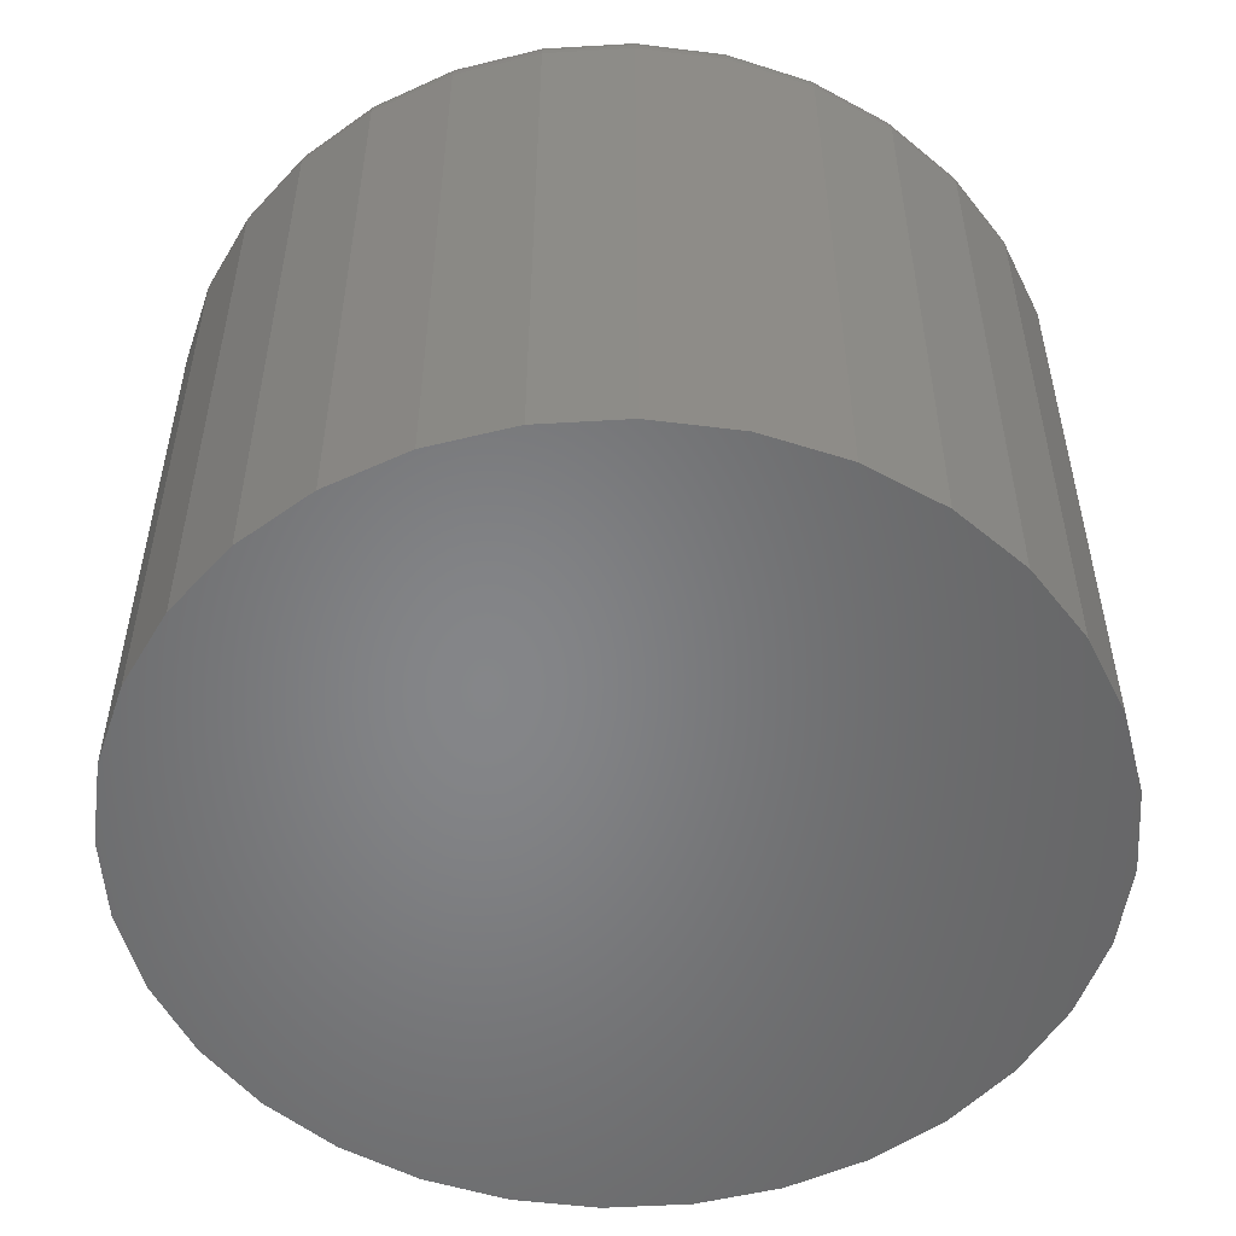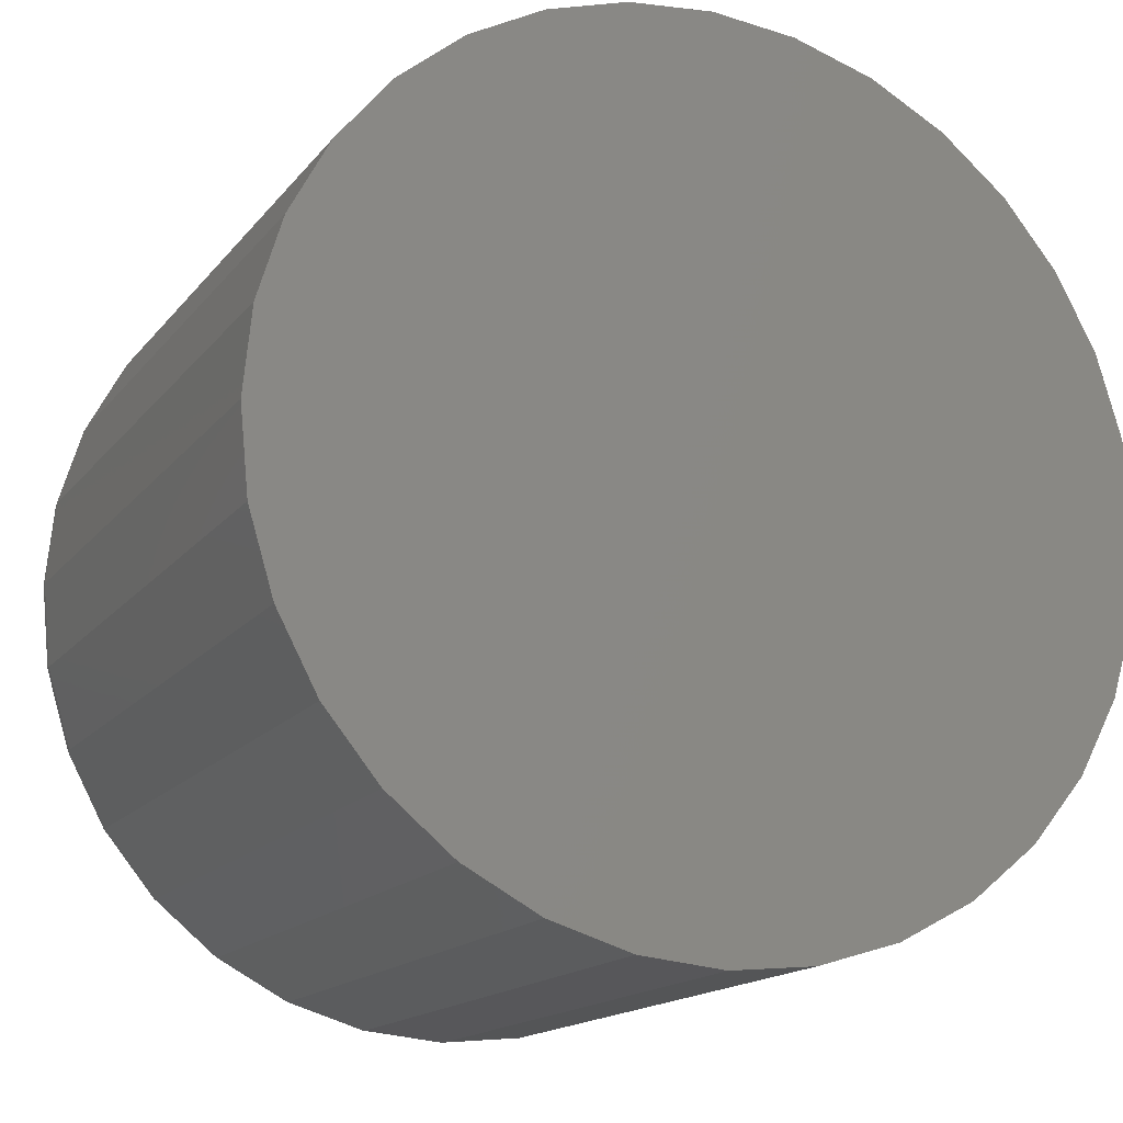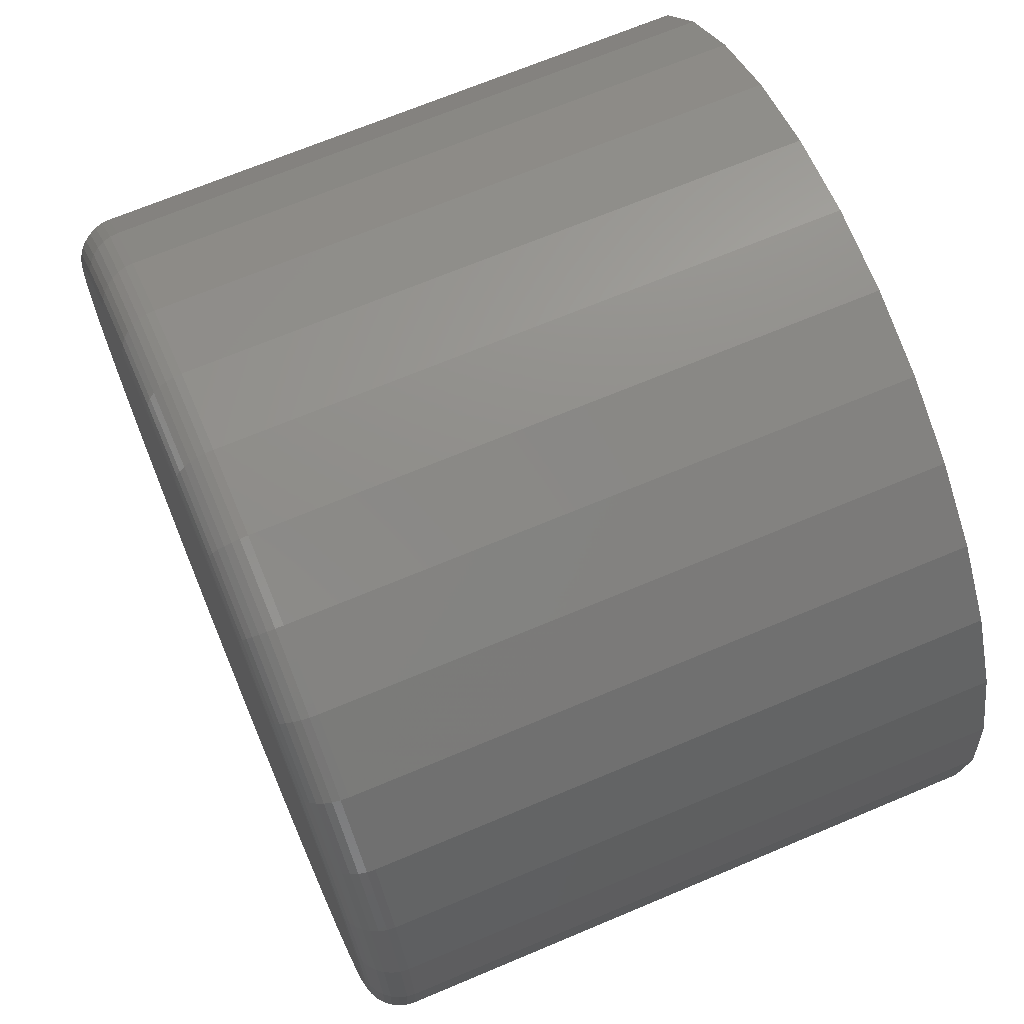
<metadata>
{"format":"stl","ext":"stl","renderer":"f3d","projection":"perspective","resolution":1024,"background":"white","views":[{"elev":-52.9,"azim":-35.8,"up":"+Z"},{"elev":-15.8,"azim":155.3,"up":"+Y"},{"elev":68.5,"azim":67.1,"up":"+Y"}]}
</metadata>
<code>
# stl→obj: 320 verts, 636 faces
v 0.00551 0.4959 0
v 0.1023 0.4864 0
v -0.09123 0.4864 0
v 0.00551 -0.4959 0
v -0.09123 -0.4864 0
v 0.1023 -0.4864 0
v -0.1843 -0.4581 0
v 0.1953 -0.4581 0
v -0.27 -0.4123 0
v 0.281 -0.4123 0
v -0.3451 -0.3506 0
v 0.3562 -0.3506 0
v -0.4068 -0.2755 0
v 0.4178 -0.2755 0
v -0.4526 -0.1898 0
v 0.4637 -0.1898 0
v -0.4808 -0.09674 0
v 0.4919 -0.09674 0
v -0.4904 6.073e-17 0
v 0.5014 0 0
v -0.4808 0.09674 0
v 0.4919 0.09674 0
v -0.4526 0.1898 0
v 0.4637 0.1898 0
v -0.4068 0.2755 0
v 0.4178 0.2755 0
v -0.3451 0.3506 0
v 0.3562 0.3506 0
v -0.27 0.4123 0
v 0.281 0.4123 0
v -0.1843 0.4581 0
v 0.1953 0.4581 0
v -0.08209 0.4404 0.75
v 0.09311 0.4404 0.75
v 0.00551 0.449 0.75
v 0.1773 0.4148 0.75
v -0.1663 0.4148 0.75
v 0.255 0.3733 0.75
v -0.2439 0.3733 0.75
v 0.323 0.3175 0.75
v -0.312 0.3175 0.75
v 0.3789 0.2495 0.75
v -0.3678 0.2495 0.75
v 0.4203 0.1718 0.75
v -0.4093 0.1718 0.75
v 0.4459 0.0876 0.75
v -0.4349 0.0876 0.75
v 0.4545 -1.109e-16 0.75
v -0.4435 5.403e-17 0.75
v 0.4459 -0.0876 0.75
v -0.4349 -0.0876 0.75
v 0.4203 -0.1718 0.75
v -0.4093 -0.1718 0.75
v 0.3789 -0.2495 0.75
v -0.3678 -0.2495 0.75
v 0.323 -0.3175 0.75
v -0.312 -0.3175 0.75
v 0.255 -0.3733 0.75
v -0.2439 -0.3733 0.75
v 0.1773 -0.4148 0.75
v -0.1663 -0.4148 0.75
v 0.09311 -0.4404 0.75
v -0.08209 -0.4404 0.75
v 0.00551 -0.449 0.75
v 0.5014 -1.215e-16 0.7031
v 0.4919 -0.09674 0.7031
v 0.4637 -0.1898 0.7031
v 0.4178 -0.2755 0.7031
v 0.3562 -0.3506 0.7031
v 0.281 -0.4123 0.7031
v 0.1953 -0.4581 0.7031
v 0.1023 -0.4864 0.7031
v 0.00551 -0.4959 0.7031
v -0.09123 -0.4864 0.7031
v -0.1843 -0.4581 0.7031
v -0.27 -0.4123 0.7031
v -0.3451 -0.3506 0.7031
v -0.4068 -0.2755 0.7031
v -0.4526 -0.1898 0.7031
v -0.4808 -0.09674 0.7031
v -0.4904 6.073e-17 0.7031
v -0.4808 0.09674 0.7031
v -0.4526 0.1898 0.7031
v -0.4068 0.2755 0.7031
v -0.3451 0.3506 0.7031
v -0.27 0.4123 0.7031
v -0.1843 0.4581 0.7031
v -0.09123 0.4864 0.7031
v 0.00551 0.4959 0.7031
v 0.1023 0.4864 0.7031
v 0.1953 0.4581 0.7031
v 0.281 0.4123 0.7031
v 0.3562 0.3506 0.7031
v 0.4178 0.2755 0.7031
v 0.4637 0.1898 0.7031
v 0.4919 0.09674 0.7031
v 0.4637 -2.776e-17 0.7491
v 0.4549 -0.08938 0.7491
v 0.4725 -5.551e-17 0.7464
v 0.4635 -0.0911 0.7464
v 0.4806 -5.551e-17 0.7421
v 0.4714 -0.09268 0.7421
v 0.4877 -5.551e-17 0.7363
v 0.4784 -0.09406 0.7363
v 0.4935 -5.551e-17 0.7292
v 0.4841 -0.0952 0.7292
v 0.4978 -2.776e-17 0.7211
v 0.4884 -0.09605 0.7211
v 0.5005 -5.551e-17 0.7123
v 0.491 -0.09657 0.7123
v -0.4438 -0.08938 0.7491
v -0.4526 2.776e-16 0.7491
v -0.4525 -0.0911 0.7464
v -0.4614 2.776e-16 0.7464
v -0.4604 -0.09268 0.7421
v -0.4695 2.776e-16 0.7421
v -0.4674 -0.09406 0.7363
v -0.4766 2.776e-16 0.7363
v -0.4731 -0.0952 0.7292
v -0.4825 3.053e-16 0.7292
v -0.4774 -0.09605 0.7211
v -0.4868 2.776e-16 0.7211
v -0.48 -0.09657 0.7123
v -0.4895 2.776e-16 0.7123
v -0.4178 -0.1753 0.7491
v -0.4259 -0.1787 0.7464
v -0.4334 -0.1818 0.7421
v -0.4399 -0.1845 0.7363
v -0.4453 -0.1867 0.7292
v -0.4493 -0.1884 0.7211
v -0.4518 -0.1894 0.7123
v -0.3754 -0.2545 0.7491
v -0.3827 -0.2594 0.7464
v -0.3895 -0.2639 0.7421
v -0.3954 -0.2679 0.7363
v -0.4002 -0.2711 0.7292
v -0.4038 -0.2735 0.7211
v -0.4061 -0.275 0.7123
v -0.3185 -0.324 0.7491
v -0.3247 -0.3302 0.7464
v -0.3304 -0.3359 0.7421
v -0.3354 -0.3409 0.7363
v -0.3396 -0.3451 0.7292
v -0.3426 -0.3481 0.7211
v -0.3445 -0.35 0.7123
v -0.249 -0.3809 0.7491
v -0.2539 -0.3883 0.7464
v -0.2584 -0.395 0.7421
v -0.2624 -0.4009 0.7363
v -0.2656 -0.4057 0.7292
v -0.268 -0.4093 0.7211
v -0.2695 -0.4116 0.7123
v -0.1698 -0.4233 0.7491
v -0.1732 -0.4314 0.7464
v -0.1763 -0.4389 0.7421
v -0.179 -0.4455 0.7363
v -0.1812 -0.4508 0.7292
v -0.1829 -0.4548 0.7211
v -0.1839 -0.4573 0.7123
v -0.08387 -0.4494 0.7491
v -0.08559 -0.458 0.7464
v -0.08717 -0.4659 0.7421
v -0.08855 -0.4729 0.7363
v -0.08969 -0.4786 0.7292
v -0.09054 -0.4829 0.7211
v -0.09106 -0.4855 0.7123
v 0.00551 -0.4582 0.7491
v 0.00551 -0.467 0.7464
v 0.00551 -0.4751 0.7421
v 0.00551 -0.4822 0.7363
v 0.00551 -0.488 0.7292
v 0.00551 -0.4923 0.7211
v 0.00551 -0.495 0.7123
v 0.09489 -0.4494 0.7491
v 0.09661 -0.458 0.7464
v 0.09819 -0.4659 0.7421
v 0.09957 -0.4729 0.7363
v 0.1007 -0.4786 0.7292
v 0.1016 -0.4829 0.7211
v 0.1021 -0.4855 0.7123
v 0.1808 -0.4233 0.7491
v 0.1842 -0.4314 0.7464
v 0.1873 -0.4389 0.7421
v 0.19 -0.4455 0.7363
v 0.1923 -0.4508 0.7292
v 0.1939 -0.4548 0.7211
v 0.1949 -0.4573 0.7123
v 0.26 -0.3809 0.7491
v 0.2649 -0.3883 0.7464
v 0.2694 -0.395 0.7421
v 0.2734 -0.4009 0.7363
v 0.2766 -0.4057 0.7292
v 0.279 -0.4093 0.7211
v 0.2805 -0.4116 0.7123
v 0.3295 -0.324 0.7491
v 0.3357 -0.3302 0.7464
v 0.3414 -0.3359 0.7421
v 0.3464 -0.3409 0.7363
v 0.3506 -0.3451 0.7292
v 0.3536 -0.3481 0.7211
v 0.3555 -0.35 0.7123
v 0.3865 -0.2545 0.7491
v 0.3938 -0.2594 0.7464
v 0.4005 -0.2639 0.7421
v 0.4064 -0.2679 0.7363
v 0.4113 -0.2711 0.7292
v 0.4149 -0.2735 0.7211
v 0.4171 -0.275 0.7123
v 0.4288 -0.1753 0.7491
v 0.4369 -0.1787 0.7464
v 0.4444 -0.1818 0.7421
v 0.451 -0.1845 0.7363
v 0.4564 -0.1867 0.7292
v 0.4604 -0.1884 0.7211
v 0.4628 -0.1894 0.7123
v -0.4438 0.08938 0.7491
v -0.4525 0.0911 0.7464
v -0.4604 0.09268 0.7421
v -0.4674 0.09406 0.7363
v -0.4731 0.0952 0.7292
v -0.4774 0.09605 0.7211
v -0.48 0.09657 0.7123
v 0.4549 0.08938 0.7491
v 0.4635 0.0911 0.7464
v 0.4714 0.09268 0.7421
v 0.4784 0.09406 0.7363
v 0.4841 0.0952 0.7292
v 0.4884 0.09605 0.7211
v 0.491 0.09657 0.7123
v 0.4288 0.1753 0.7491
v 0.4369 0.1787 0.7464
v 0.4444 0.1818 0.7421
v 0.451 0.1845 0.7363
v 0.4564 0.1867 0.7292
v 0.4604 0.1884 0.7211
v 0.4628 0.1894 0.7123
v 0.3865 0.2545 0.7491
v 0.3938 0.2594 0.7464
v 0.4005 0.2639 0.7421
v 0.4064 0.2679 0.7363
v 0.4113 0.2711 0.7292
v 0.4149 0.2735 0.7211
v 0.4171 0.275 0.7123
v 0.3295 0.324 0.7491
v 0.3357 0.3302 0.7464
v 0.3414 0.3359 0.7421
v 0.3464 0.3409 0.7363
v 0.3506 0.3451 0.7292
v 0.3536 0.3481 0.7211
v 0.3555 0.35 0.7123
v 0.26 0.3809 0.7491
v 0.2649 0.3883 0.7464
v 0.2694 0.395 0.7421
v 0.2734 0.4009 0.7363
v 0.2766 0.4057 0.7292
v 0.279 0.4093 0.7211
v 0.2805 0.4116 0.7123
v 0.1808 0.4233 0.7491
v 0.1842 0.4314 0.7464
v 0.1873 0.4389 0.7421
v 0.19 0.4455 0.7363
v 0.1923 0.4508 0.7292
v 0.1939 0.4548 0.7211
v 0.1949 0.4573 0.7123
v 0.09489 0.4494 0.7491
v 0.09661 0.458 0.7464
v 0.09819 0.4659 0.7421
v 0.09957 0.4729 0.7363
v 0.1007 0.4786 0.7292
v 0.1016 0.4829 0.7211
v 0.1021 0.4855 0.7123
v 0.00551 0.4582 0.7491
v 0.00551 0.467 0.7464
v 0.00551 0.4751 0.7421
v 0.00551 0.4822 0.7363
v 0.00551 0.488 0.7292
v 0.00551 0.4923 0.7211
v 0.00551 0.495 0.7123
v -0.08387 0.4494 0.7491
v -0.08559 0.458 0.7464
v -0.08717 0.4659 0.7421
v -0.08855 0.4729 0.7363
v -0.08969 0.4786 0.7292
v -0.09054 0.4829 0.7211
v -0.09106 0.4855 0.7123
v -0.1698 0.4233 0.7491
v -0.1732 0.4314 0.7464
v -0.1763 0.4389 0.7421
v -0.179 0.4455 0.7363
v -0.1812 0.4508 0.7292
v -0.1829 0.4548 0.7211
v -0.1839 0.4573 0.7123
v -0.249 0.3809 0.7491
v -0.2539 0.3883 0.7464
v -0.2584 0.395 0.7421
v -0.2624 0.4009 0.7363
v -0.2656 0.4057 0.7292
v -0.268 0.4093 0.7211
v -0.2695 0.4116 0.7123
v -0.3185 0.324 0.7491
v -0.3247 0.3302 0.7464
v -0.3304 0.3359 0.7421
v -0.3354 0.3409 0.7363
v -0.3396 0.3451 0.7292
v -0.3426 0.3481 0.7211
v -0.3445 0.35 0.7123
v -0.3754 0.2545 0.7491
v -0.3827 0.2594 0.7464
v -0.3895 0.2639 0.7421
v -0.3954 0.2679 0.7363
v -0.4002 0.2711 0.7292
v -0.4038 0.2735 0.7211
v -0.4061 0.275 0.7123
v -0.4178 0.1753 0.7491
v -0.4259 0.1787 0.7464
v -0.4334 0.1818 0.7421
v -0.4399 0.1845 0.7363
v -0.4453 0.1867 0.7292
v -0.4493 0.1884 0.7211
v -0.4518 0.1894 0.7123
f 1 2 3
f 4 5 6
f 6 5 7
f 6 7 8
f 8 7 9
f 8 9 10
f 10 9 11
f 10 11 12
f 12 11 13
f 12 13 14
f 14 13 15
f 14 15 16
f 16 15 17
f 16 17 18
f 18 17 19
f 18 19 20
f 20 19 21
f 20 21 22
f 22 21 23
f 22 23 24
f 24 23 25
f 24 25 26
f 26 25 27
f 26 27 28
f 28 27 29
f 28 29 30
f 30 29 31
f 30 31 32
f 32 31 3
f 32 3 2
f 33 34 35
f 34 33 36
f 36 33 37
f 36 37 38
f 38 37 39
f 38 39 40
f 40 39 41
f 40 41 42
f 42 41 43
f 42 43 44
f 44 43 45
f 44 45 46
f 46 45 47
f 46 47 48
f 48 47 49
f 48 49 50
f 50 49 51
f 50 51 52
f 52 51 53
f 52 53 54
f 54 53 55
f 54 55 56
f 56 55 57
f 56 57 58
f 58 57 59
f 58 59 60
f 60 59 61
f 60 61 62
f 62 61 63
f 62 63 64
f 20 65 18
f 18 65 66
f 18 66 16
f 16 66 67
f 16 67 14
f 14 67 68
f 14 68 12
f 12 68 69
f 12 69 10
f 10 69 70
f 10 70 8
f 8 70 71
f 8 71 6
f 6 71 72
f 6 72 4
f 4 72 73
f 4 73 5
f 5 73 74
f 5 74 7
f 7 74 75
f 7 75 9
f 9 75 76
f 9 76 11
f 11 76 77
f 11 77 13
f 13 77 78
f 13 78 15
f 15 78 79
f 15 79 17
f 17 79 80
f 17 80 19
f 19 80 81
f 19 81 21
f 21 81 82
f 21 82 23
f 23 82 83
f 23 83 25
f 25 83 84
f 25 84 27
f 27 84 85
f 27 85 29
f 29 85 86
f 29 86 31
f 31 86 87
f 31 87 3
f 3 87 88
f 3 88 1
f 1 88 89
f 1 89 2
f 2 89 90
f 2 90 32
f 32 90 91
f 32 91 30
f 30 91 92
f 30 92 28
f 28 92 93
f 28 93 26
f 26 93 94
f 26 94 24
f 24 94 95
f 24 95 22
f 22 95 96
f 22 96 20
f 20 96 65
f 48 50 97
f 97 50 98
f 97 98 99
f 99 98 100
f 99 100 101
f 101 100 102
f 101 102 103
f 103 102 104
f 103 104 105
f 105 104 106
f 105 106 107
f 107 106 108
f 107 108 109
f 109 108 110
f 109 110 65
f 65 110 66
f 51 49 111
f 111 49 112
f 111 112 113
f 113 112 114
f 113 114 115
f 115 114 116
f 115 116 117
f 117 116 118
f 117 118 119
f 119 118 120
f 119 120 121
f 121 120 122
f 121 122 123
f 123 122 124
f 123 124 80
f 80 124 81
f 53 51 125
f 125 51 111
f 125 111 126
f 126 111 113
f 126 113 127
f 127 113 115
f 127 115 128
f 128 115 117
f 128 117 129
f 129 117 119
f 129 119 130
f 130 119 121
f 130 121 131
f 131 121 123
f 131 123 79
f 79 123 80
f 55 53 132
f 132 53 125
f 132 125 133
f 133 125 126
f 133 126 134
f 134 126 127
f 134 127 135
f 135 127 128
f 135 128 136
f 136 128 129
f 136 129 137
f 137 129 130
f 137 130 138
f 138 130 131
f 138 131 78
f 78 131 79
f 57 55 139
f 139 55 132
f 139 132 140
f 140 132 133
f 140 133 141
f 141 133 134
f 141 134 142
f 142 134 135
f 142 135 143
f 143 135 136
f 143 136 144
f 144 136 137
f 144 137 145
f 145 137 138
f 145 138 77
f 77 138 78
f 59 57 146
f 146 57 139
f 146 139 147
f 147 139 140
f 147 140 148
f 148 140 141
f 148 141 149
f 149 141 142
f 149 142 150
f 150 142 143
f 150 143 151
f 151 143 144
f 151 144 152
f 152 144 145
f 152 145 76
f 76 145 77
f 61 59 153
f 153 59 146
f 153 146 154
f 154 146 147
f 154 147 155
f 155 147 148
f 155 148 156
f 156 148 149
f 156 149 157
f 157 149 150
f 157 150 158
f 158 150 151
f 158 151 159
f 159 151 152
f 159 152 75
f 75 152 76
f 63 61 160
f 160 61 153
f 160 153 161
f 161 153 154
f 161 154 162
f 162 154 155
f 162 155 163
f 163 155 156
f 163 156 164
f 164 156 157
f 164 157 165
f 165 157 158
f 165 158 166
f 166 158 159
f 166 159 74
f 74 159 75
f 64 63 167
f 167 63 160
f 167 160 168
f 168 160 161
f 168 161 169
f 169 161 162
f 169 162 170
f 170 162 163
f 170 163 171
f 171 163 164
f 171 164 172
f 172 164 165
f 172 165 173
f 173 165 166
f 173 166 73
f 73 166 74
f 62 64 174
f 174 64 167
f 174 167 175
f 175 167 168
f 175 168 176
f 176 168 169
f 176 169 177
f 177 169 170
f 177 170 178
f 178 170 171
f 178 171 179
f 179 171 172
f 179 172 180
f 180 172 173
f 180 173 72
f 72 173 73
f 60 62 181
f 181 62 174
f 181 174 182
f 182 174 175
f 182 175 183
f 183 175 176
f 183 176 184
f 184 176 177
f 184 177 185
f 185 177 178
f 185 178 186
f 186 178 179
f 186 179 187
f 187 179 180
f 187 180 71
f 71 180 72
f 58 60 188
f 188 60 181
f 188 181 189
f 189 181 182
f 189 182 190
f 190 182 183
f 190 183 191
f 191 183 184
f 191 184 192
f 192 184 185
f 192 185 193
f 193 185 186
f 193 186 194
f 194 186 187
f 194 187 70
f 70 187 71
f 56 58 195
f 195 58 188
f 195 188 196
f 196 188 189
f 196 189 197
f 197 189 190
f 197 190 198
f 198 190 191
f 198 191 199
f 199 191 192
f 199 192 200
f 200 192 193
f 200 193 201
f 201 193 194
f 201 194 69
f 69 194 70
f 54 56 202
f 202 56 195
f 202 195 203
f 203 195 196
f 203 196 204
f 204 196 197
f 204 197 205
f 205 197 198
f 205 198 206
f 206 198 199
f 206 199 207
f 207 199 200
f 207 200 208
f 208 200 201
f 208 201 68
f 68 201 69
f 52 54 209
f 209 54 202
f 209 202 210
f 210 202 203
f 210 203 211
f 211 203 204
f 211 204 212
f 212 204 205
f 212 205 213
f 213 205 206
f 213 206 214
f 214 206 207
f 214 207 215
f 215 207 208
f 215 208 67
f 67 208 68
f 50 52 98
f 98 52 209
f 98 209 100
f 100 209 210
f 100 210 102
f 102 210 211
f 102 211 104
f 104 211 212
f 104 212 106
f 106 212 213
f 106 213 108
f 108 213 214
f 108 214 110
f 110 214 215
f 110 215 66
f 66 215 67
f 49 47 112
f 112 47 216
f 112 216 114
f 114 216 217
f 114 217 116
f 116 217 218
f 116 218 118
f 118 218 219
f 118 219 120
f 120 219 220
f 120 220 122
f 122 220 221
f 122 221 124
f 124 221 222
f 124 222 81
f 81 222 82
f 46 48 223
f 223 48 97
f 223 97 224
f 224 97 99
f 224 99 225
f 225 99 101
f 225 101 226
f 226 101 103
f 226 103 227
f 227 103 105
f 227 105 228
f 228 105 107
f 228 107 229
f 229 107 109
f 229 109 96
f 96 109 65
f 44 46 230
f 230 46 223
f 230 223 231
f 231 223 224
f 231 224 232
f 232 224 225
f 232 225 233
f 233 225 226
f 233 226 234
f 234 226 227
f 234 227 235
f 235 227 228
f 235 228 236
f 236 228 229
f 236 229 95
f 95 229 96
f 42 44 237
f 237 44 230
f 237 230 238
f 238 230 231
f 238 231 239
f 239 231 232
f 239 232 240
f 240 232 233
f 240 233 241
f 241 233 234
f 241 234 242
f 242 234 235
f 242 235 243
f 243 235 236
f 243 236 94
f 94 236 95
f 40 42 244
f 244 42 237
f 244 237 245
f 245 237 238
f 245 238 246
f 246 238 239
f 246 239 247
f 247 239 240
f 247 240 248
f 248 240 241
f 248 241 249
f 249 241 242
f 249 242 250
f 250 242 243
f 250 243 93
f 93 243 94
f 38 40 251
f 251 40 244
f 251 244 252
f 252 244 245
f 252 245 253
f 253 245 246
f 253 246 254
f 254 246 247
f 254 247 255
f 255 247 248
f 255 248 256
f 256 248 249
f 256 249 257
f 257 249 250
f 257 250 92
f 92 250 93
f 36 38 258
f 258 38 251
f 258 251 259
f 259 251 252
f 259 252 260
f 260 252 253
f 260 253 261
f 261 253 254
f 261 254 262
f 262 254 255
f 262 255 263
f 263 255 256
f 263 256 264
f 264 256 257
f 264 257 91
f 91 257 92
f 34 36 265
f 265 36 258
f 265 258 266
f 266 258 259
f 266 259 267
f 267 259 260
f 267 260 268
f 268 260 261
f 268 261 269
f 269 261 262
f 269 262 270
f 270 262 263
f 270 263 271
f 271 263 264
f 271 264 90
f 90 264 91
f 35 34 272
f 272 34 265
f 272 265 273
f 273 265 266
f 273 266 274
f 274 266 267
f 274 267 275
f 275 267 268
f 275 268 276
f 276 268 269
f 276 269 277
f 277 269 270
f 277 270 278
f 278 270 271
f 278 271 89
f 89 271 90
f 33 35 279
f 279 35 272
f 279 272 280
f 280 272 273
f 280 273 281
f 281 273 274
f 281 274 282
f 282 274 275
f 282 275 283
f 283 275 276
f 283 276 284
f 284 276 277
f 284 277 285
f 285 277 278
f 285 278 88
f 88 278 89
f 37 33 286
f 286 33 279
f 286 279 287
f 287 279 280
f 287 280 288
f 288 280 281
f 288 281 289
f 289 281 282
f 289 282 290
f 290 282 283
f 290 283 291
f 291 283 284
f 291 284 292
f 292 284 285
f 292 285 87
f 87 285 88
f 39 37 293
f 293 37 286
f 293 286 294
f 294 286 287
f 294 287 295
f 295 287 288
f 295 288 296
f 296 288 289
f 296 289 297
f 297 289 290
f 297 290 298
f 298 290 291
f 298 291 299
f 299 291 292
f 299 292 86
f 86 292 87
f 41 39 300
f 300 39 293
f 300 293 301
f 301 293 294
f 301 294 302
f 302 294 295
f 302 295 303
f 303 295 296
f 303 296 304
f 304 296 297
f 304 297 305
f 305 297 298
f 305 298 306
f 306 298 299
f 306 299 85
f 85 299 86
f 43 41 307
f 307 41 300
f 307 300 308
f 308 300 301
f 308 301 309
f 309 301 302
f 309 302 310
f 310 302 303
f 310 303 311
f 311 303 304
f 311 304 312
f 312 304 305
f 312 305 313
f 313 305 306
f 313 306 84
f 84 306 85
f 45 43 314
f 314 43 307
f 314 307 315
f 315 307 308
f 315 308 316
f 316 308 309
f 316 309 317
f 317 309 310
f 317 310 318
f 318 310 311
f 318 311 319
f 319 311 312
f 319 312 320
f 320 312 313
f 320 313 83
f 83 313 84
f 47 45 216
f 216 45 314
f 216 314 217
f 217 314 315
f 217 315 218
f 218 315 316
f 218 316 219
f 219 316 317
f 219 317 220
f 220 317 318
f 220 318 221
f 221 318 319
f 221 319 222
f 222 319 320
f 222 320 82
f 82 320 83

</code>
